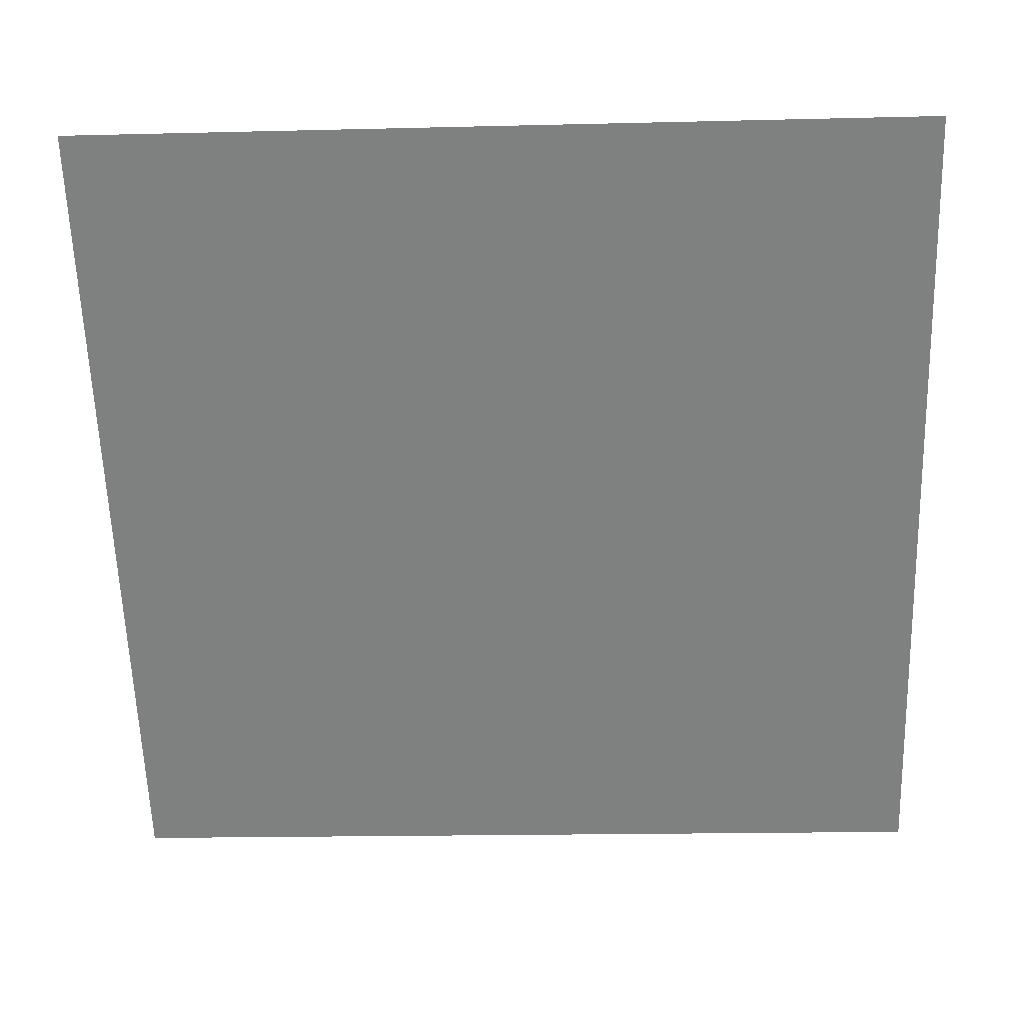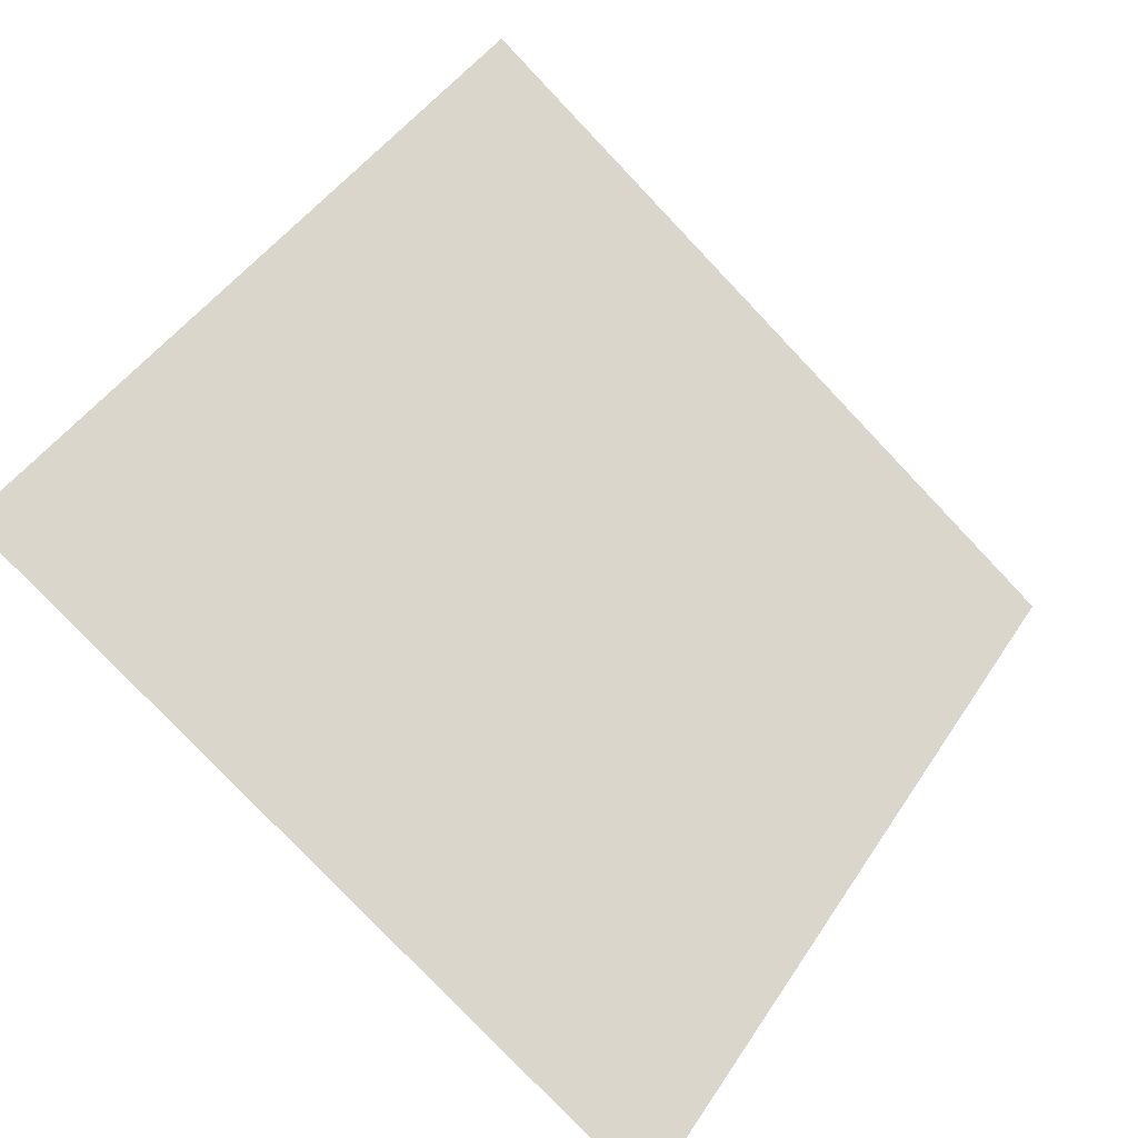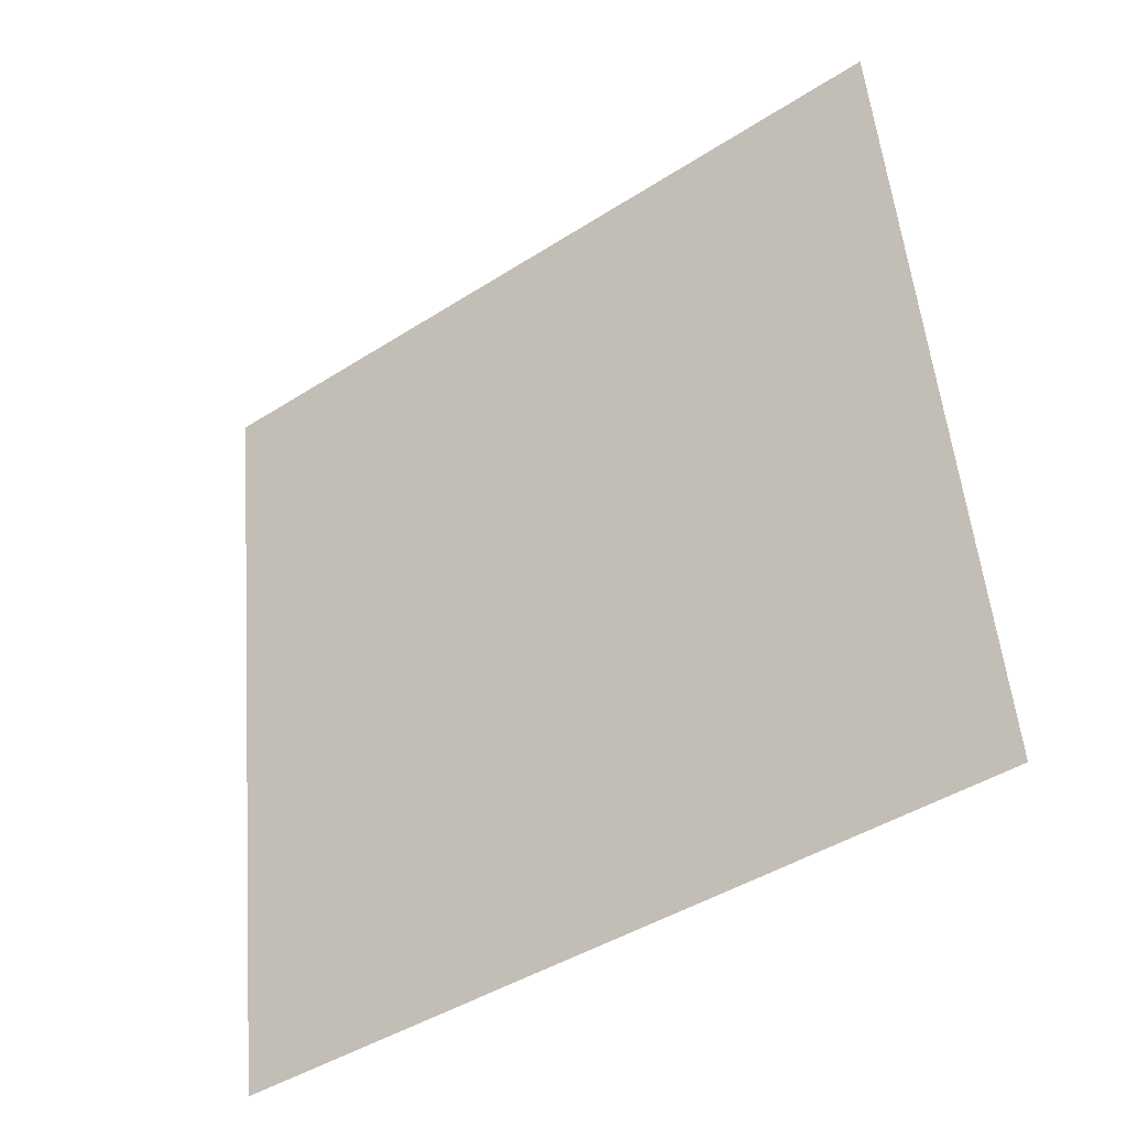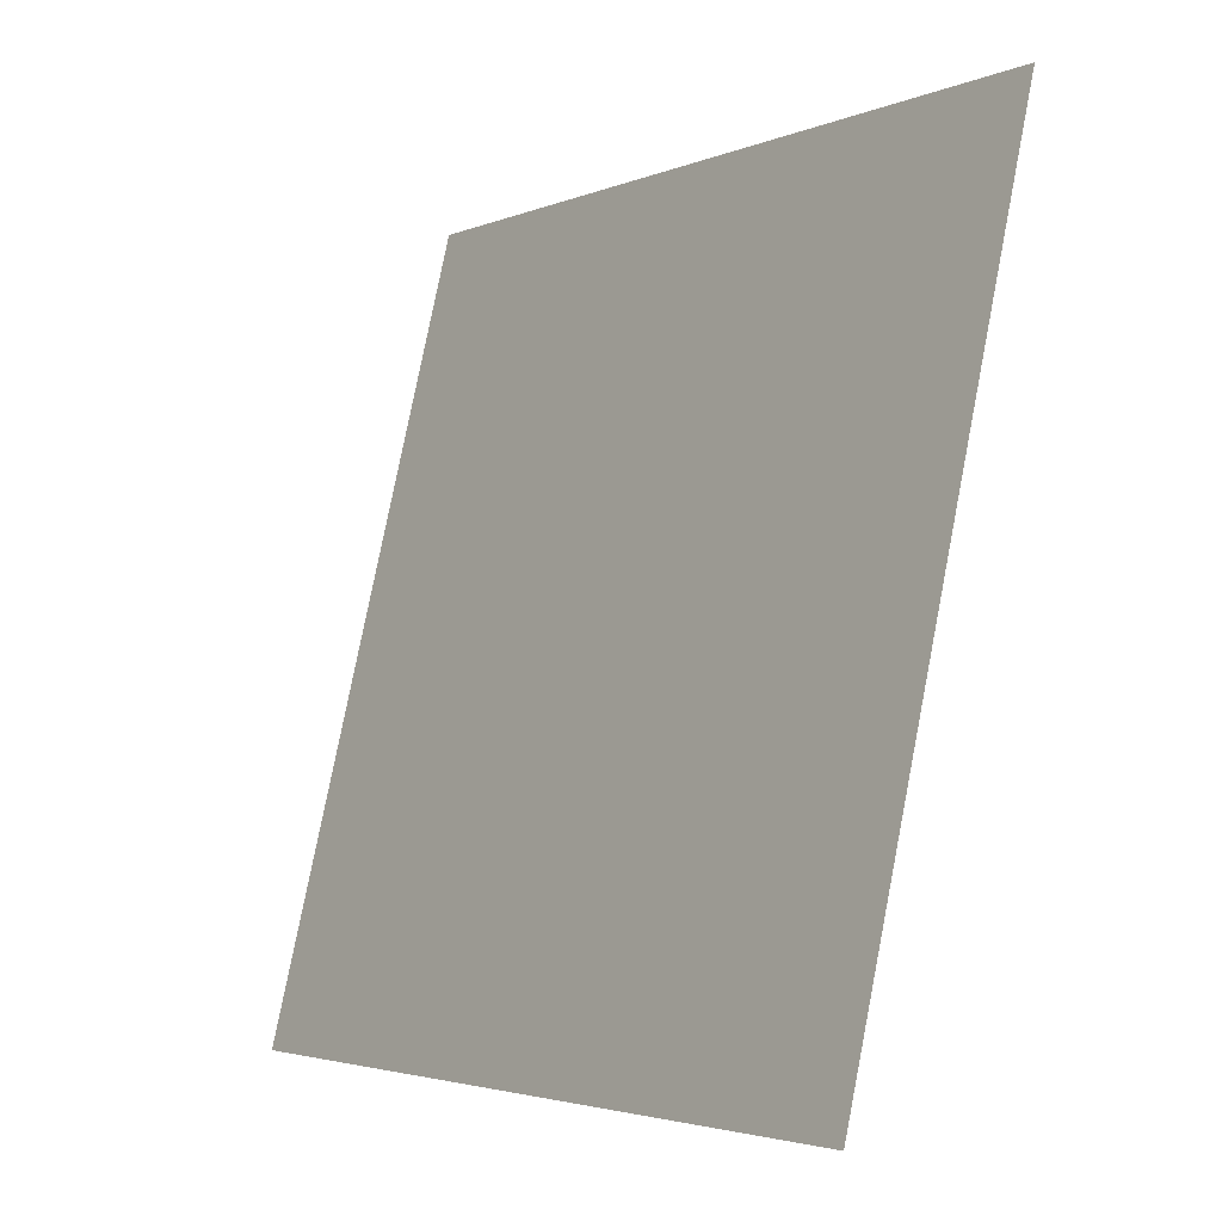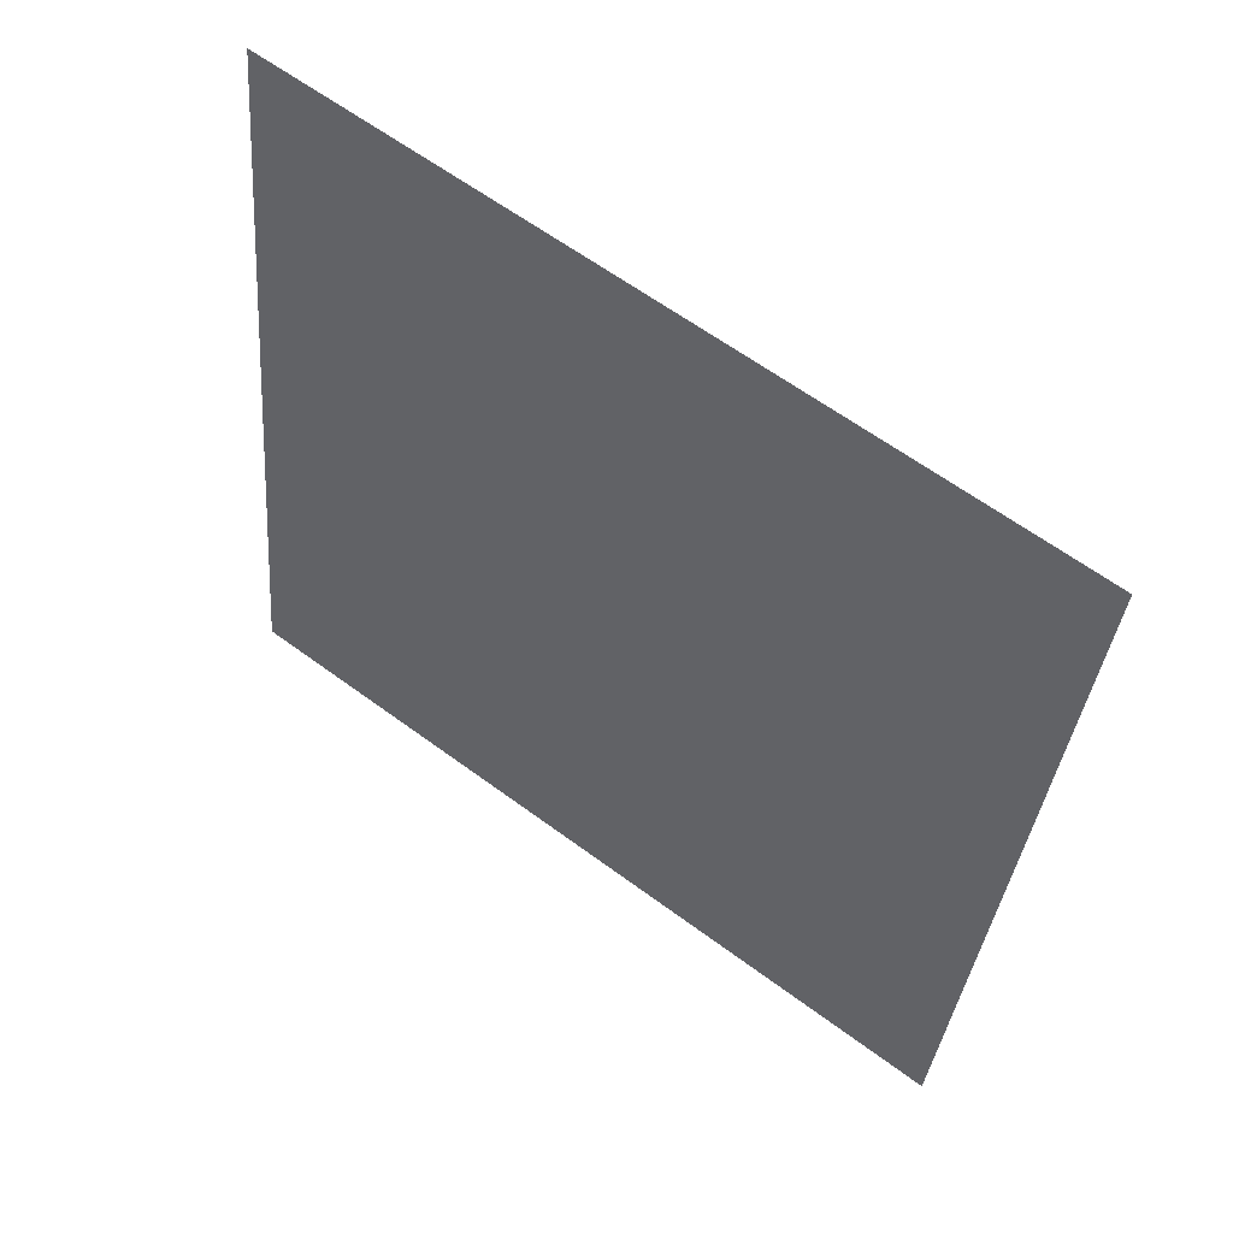
<metadata>
{"format":"obj","ext":"obj","renderer":"f3d","projection":"perspective","resolution":1024,"background":"white","views":[{"elev":-7.0,"azim":-178.7,"up":"+Z"},{"elev":44.5,"azim":121.9,"up":"+Y"},{"elev":54.0,"azim":-94.3,"up":"+Y"},{"elev":78.3,"azim":99.7,"up":"+Z"},{"elev":-36.1,"azim":85.7,"up":"+Y"}]}
</metadata>
<code>
v 0.1077 0.6536 0.3327
v 0.1012 0.6538 0.3327
v 0.1013 0.6577 0.338
v 0.1078 0.6575 0.3379
f 4 3 2 1

</code>
